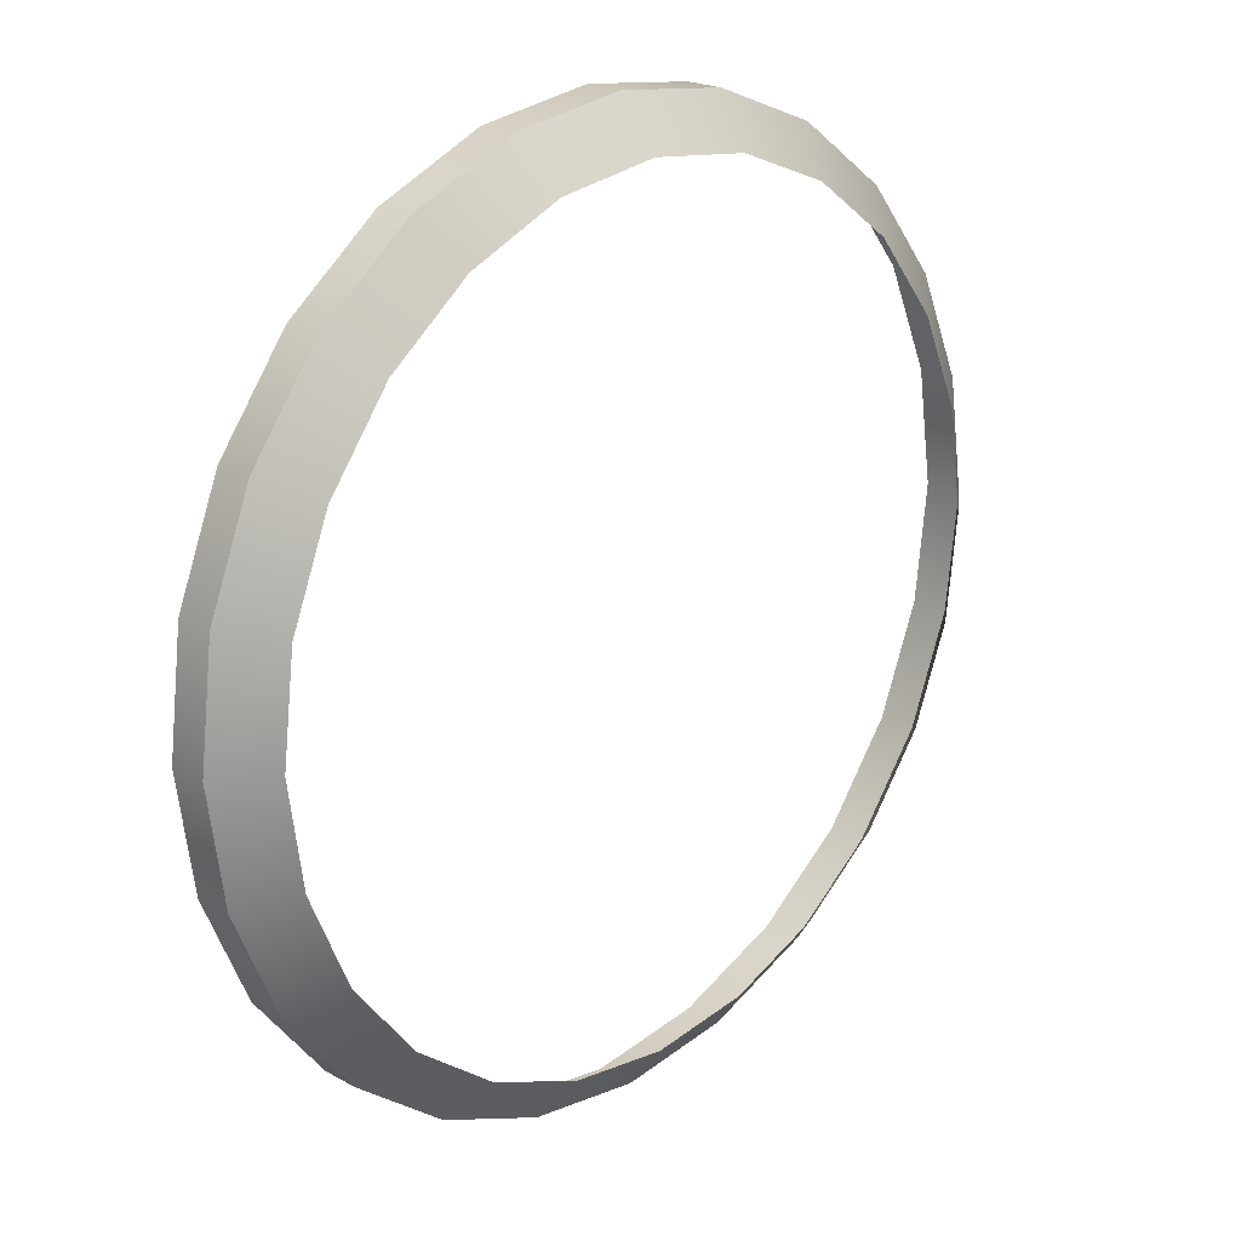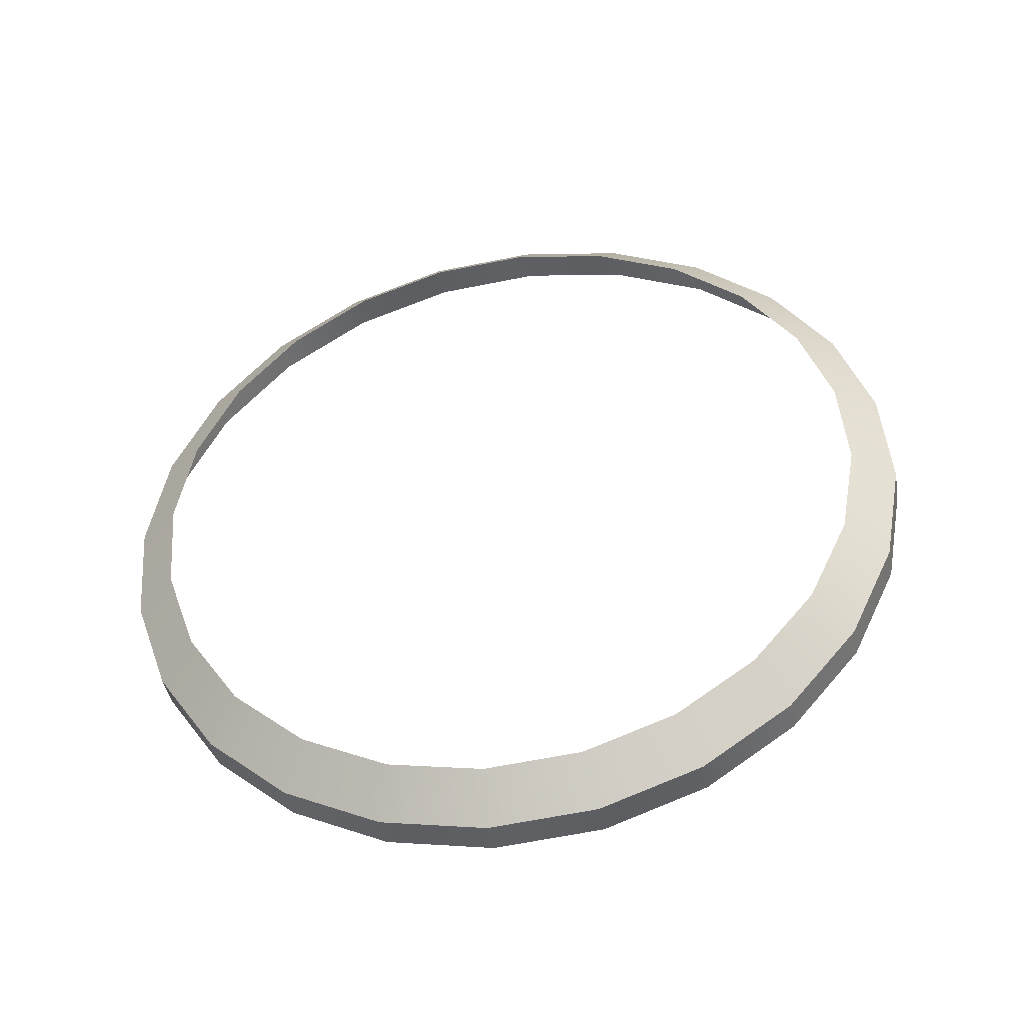
<metadata>
{"format":"obj","ext":"obj","renderer":"f3d","projection":"perspective","resolution":1024,"background":"white","views":[{"elev":42.7,"azim":-47.5,"up":"+Y"},{"elev":58.5,"azim":-43.1,"up":"+Z"}]}
</metadata>
<code>
o mesh63/mesh63-geometry/material_1#mesh63-geometry
v 0.3211 0.3365 0.3965
v 0.3211 0.337 0.3983
v 0.3257 0.333 0.3974
v 0.3257 0.3335 0.3992
v 0.3257 0.333 0.3974
v 0.3211 0.337 0.3983
v 0.3211 0.337 0.3983
v 0.3211 0.3365 0.3965
v 0.3175 0.3414 0.3971
v 0.3175 0.341 0.3953
v 0.3175 0.3414 0.3971
v 0.3211 0.3365 0.3965
v 0.3257 0.333 0.3974
v 0.3257 0.3335 0.3992
v 0.3311 0.3309 0.398
v 0.3257 0.3335 0.3992
v 0.3211 0.337 0.3983
v 0.3269 0.336 0.4005
v 0.3211 0.337 0.3983
v 0.3175 0.3414 0.3971
v 0.3228 0.3391 0.3996
v 0.3175 0.341 0.3953
v 0.3153 0.3462 0.3939
v 0.3175 0.3414 0.3971
v 0.3427 0.3309 0.398
v 0.3427 0.3313 0.3998
v 0.3482 0.333 0.3974
v 0.3311 0.3313 0.3998
v 0.3311 0.3309 0.398
v 0.3257 0.3335 0.3992
v 0.3228 0.3391 0.3996
v 0.3269 0.336 0.4005
v 0.3211 0.337 0.3983
v 0.3269 0.336 0.4005
v 0.3317 0.3341 0.401
v 0.3257 0.3335 0.3992
v 0.3196 0.3431 0.3986
v 0.3228 0.3391 0.3996
v 0.3175 0.3414 0.3971
v 0.3153 0.3467 0.3957
v 0.3175 0.3414 0.3971
v 0.3153 0.3462 0.3939
v 0.3482 0.333 0.3974
v 0.3482 0.3335 0.3992
v 0.3528 0.3365 0.3965
v 0.3369 0.3301 0.3982
v 0.3369 0.3306 0.4
v 0.3427 0.3309 0.398
v 0.3311 0.3309 0.398
v 0.3311 0.3313 0.3998
v 0.3369 0.3301 0.3982
v 0.3482 0.3335 0.3992
v 0.3482 0.333 0.3974
v 0.3427 0.3313 0.3998
v 0.3427 0.3313 0.3998
v 0.3427 0.3309 0.398
v 0.3369 0.3306 0.4
v 0.3311 0.3313 0.3998
v 0.3257 0.3335 0.3992
v 0.3317 0.3341 0.401
v 0.3175 0.3414 0.3971
v 0.3153 0.3467 0.3957
v 0.3196 0.3431 0.3986
v 0.3153 0.3462 0.3939
v 0.3145 0.3518 0.3924
v 0.3153 0.3467 0.3957
v 0.3528 0.337 0.3983
v 0.3528 0.3365 0.3965
v 0.3482 0.3335 0.3992
v 0.3369 0.3306 0.4
v 0.3369 0.3301 0.3982
v 0.3311 0.3313 0.3998
v 0.3427 0.3313 0.3998
v 0.3421 0.3341 0.401
v 0.3482 0.3335 0.3992
v 0.3369 0.3306 0.4
v 0.3369 0.3334 0.4012
v 0.3427 0.3313 0.3998
v 0.3317 0.3341 0.401
v 0.3369 0.3334 0.4012
v 0.3311 0.3313 0.3998
v 0.3176 0.3478 0.3973
v 0.3196 0.3431 0.3986
v 0.3153 0.3467 0.3957
v 0.3145 0.3523 0.3942
v 0.3153 0.3467 0.3957
v 0.3145 0.3518 0.3924
v 0.3528 0.3365 0.3965
v 0.3528 0.337 0.3983
v 0.3564 0.341 0.3953
v 0.3482 0.3335 0.3992
v 0.3469 0.336 0.4005
v 0.3528 0.337 0.3983
v 0.3369 0.3306 0.4
v 0.3311 0.3313 0.3998
v 0.3369 0.3334 0.4012
v 0.3469 0.336 0.4005
v 0.3482 0.3335 0.3992
v 0.3421 0.3341 0.401
v 0.3421 0.3341 0.401
v 0.3427 0.3313 0.3998
v 0.3369 0.3334 0.4012
v 0.3511 0.3391 0.3996
v 0.3528 0.337 0.3983
v 0.3469 0.336 0.4005
v 0.3543 0.3431 0.3986
v 0.3564 0.3414 0.3971
v 0.3511 0.3391 0.3996
v 0.3153 0.3467 0.3957
v 0.3145 0.3523 0.3942
v 0.3176 0.3478 0.3973
v 0.3145 0.3523 0.3942
v 0.3145 0.3518 0.3924
v 0.3153 0.3579 0.3927
v 0.3564 0.3414 0.3971
v 0.3564 0.341 0.3953
v 0.3528 0.337 0.3983
v 0.3528 0.337 0.3983
v 0.3511 0.3391 0.3996
v 0.3564 0.3414 0.3971
v 0.3564 0.3414 0.3971
v 0.3543 0.3431 0.3986
v 0.3586 0.3467 0.3957
v 0.3169 0.3528 0.396
v 0.3176 0.3478 0.3973
v 0.3145 0.3523 0.3942
v 0.3153 0.3574 0.3909
v 0.3153 0.3579 0.3927
v 0.3145 0.3518 0.3924
v 0.3153 0.3579 0.3927
v 0.3176 0.3578 0.3946
v 0.3145 0.3523 0.3942
v 0.3564 0.341 0.3953
v 0.3564 0.3414 0.3971
v 0.3586 0.3462 0.3939
v 0.3563 0.3478 0.3973
v 0.3586 0.3467 0.3957
v 0.3543 0.3431 0.3986
v 0.3586 0.3467 0.3957
v 0.3586 0.3462 0.3939
v 0.3564 0.3414 0.3971
v 0.3169 0.3528 0.396
v 0.3145 0.3523 0.3942
v 0.3176 0.3578 0.3946
v 0.3153 0.3574 0.3909
v 0.3175 0.3626 0.3895
v 0.3153 0.3579 0.3927
v 0.3176 0.3578 0.3946
v 0.3153 0.3579 0.3927
v 0.3196 0.3624 0.3934
v 0.3586 0.3467 0.3957
v 0.3563 0.3478 0.3973
v 0.3594 0.3523 0.3942
v 0.3586 0.3467 0.3957
v 0.3594 0.3523 0.3942
v 0.3586 0.3462 0.3939
v 0.3175 0.3631 0.3913
v 0.3153 0.3579 0.3927
v 0.3175 0.3626 0.3895
v 0.3175 0.3631 0.3913
v 0.3196 0.3624 0.3934
v 0.3153 0.3579 0.3927
v 0.357 0.3528 0.396
v 0.3594 0.3523 0.3942
v 0.3563 0.3478 0.3973
v 0.3594 0.3518 0.3924
v 0.3586 0.3462 0.3939
v 0.3594 0.3523 0.3942
v 0.3175 0.3631 0.3913
v 0.3175 0.3626 0.3895
v 0.3211 0.3676 0.3901
v 0.3196 0.3624 0.3934
v 0.3175 0.3631 0.3913
v 0.3228 0.3665 0.3923
v 0.3594 0.3523 0.3942
v 0.357 0.3528 0.396
v 0.3586 0.3579 0.3927
v 0.3594 0.3518 0.3924
v 0.3594 0.3523 0.3942
v 0.3586 0.3574 0.3909
v 0.3211 0.3671 0.3883
v 0.3211 0.3676 0.3901
v 0.3175 0.3626 0.3895
v 0.3211 0.3676 0.3901
v 0.3228 0.3665 0.3923
v 0.3175 0.3631 0.3913
v 0.3563 0.3578 0.3946
v 0.3543 0.3624 0.3934
v 0.3586 0.3579 0.3927
v 0.3563 0.3578 0.3946
v 0.3586 0.3579 0.3927
v 0.357 0.3528 0.396
v 0.3586 0.3579 0.3927
v 0.3586 0.3574 0.3909
v 0.3594 0.3523 0.3942
v 0.3211 0.3676 0.3901
v 0.3211 0.3671 0.3883
v 0.3257 0.3711 0.3891
v 0.3228 0.3665 0.3923
v 0.3211 0.3676 0.3901
v 0.3269 0.3695 0.3915
v 0.3564 0.3631 0.3913
v 0.3586 0.3579 0.3927
v 0.3543 0.3624 0.3934
v 0.3586 0.3579 0.3927
v 0.3564 0.3631 0.3913
v 0.3586 0.3574 0.3909
v 0.3257 0.3706 0.3873
v 0.3257 0.3711 0.3891
v 0.3211 0.3671 0.3883
v 0.3257 0.3711 0.3891
v 0.3269 0.3695 0.3915
v 0.3211 0.3676 0.3901
v 0.3543 0.3624 0.3934
v 0.3511 0.3665 0.3923
v 0.3564 0.3631 0.3913
v 0.3564 0.3626 0.3895
v 0.3586 0.3574 0.3909
v 0.3564 0.3631 0.3913
v 0.3257 0.3711 0.3891
v 0.3257 0.3706 0.3873
v 0.3311 0.3732 0.3886
v 0.3269 0.3695 0.3915
v 0.3257 0.3711 0.3891
v 0.3317 0.3715 0.391
v 0.3528 0.3676 0.3901
v 0.3564 0.3631 0.3913
v 0.3511 0.3665 0.3923
v 0.3564 0.3631 0.3913
v 0.3528 0.3676 0.3901
v 0.3564 0.3626 0.3895
v 0.3311 0.3727 0.3868
v 0.3311 0.3732 0.3886
v 0.3257 0.3706 0.3873
v 0.3311 0.3732 0.3886
v 0.3317 0.3715 0.391
v 0.3257 0.3711 0.3891
v 0.3511 0.3665 0.3923
v 0.3469 0.3695 0.3915
v 0.3528 0.3676 0.3901
v 0.3528 0.3671 0.3883
v 0.3564 0.3626 0.3895
v 0.3528 0.3676 0.3901
v 0.3311 0.3732 0.3886
v 0.3311 0.3727 0.3868
v 0.3369 0.374 0.3884
v 0.3317 0.3715 0.391
v 0.3311 0.3732 0.3886
v 0.3369 0.3721 0.3908
v 0.3482 0.3711 0.3891
v 0.3528 0.3676 0.3901
v 0.3469 0.3695 0.3915
v 0.3528 0.3671 0.3883
v 0.3528 0.3676 0.3901
v 0.3482 0.3706 0.3873
v 0.3369 0.3735 0.3866
v 0.3369 0.374 0.3884
v 0.3311 0.3727 0.3868
v 0.3369 0.374 0.3884
v 0.3369 0.3721 0.3908
v 0.3311 0.3732 0.3886
v 0.3469 0.3695 0.3915
v 0.3421 0.3715 0.391
v 0.3482 0.3711 0.3891
v 0.3482 0.3711 0.3891
v 0.3482 0.3706 0.3873
v 0.3528 0.3676 0.3901
v 0.3369 0.374 0.3884
v 0.3369 0.3735 0.3866
v 0.3427 0.3732 0.3886
v 0.3369 0.374 0.3884
v 0.3427 0.3732 0.3886
v 0.3369 0.3721 0.3908
v 0.3421 0.3715 0.391
v 0.3369 0.3721 0.3908
v 0.3427 0.3732 0.3886
v 0.3427 0.3732 0.3886
v 0.3482 0.3711 0.3891
v 0.3421 0.3715 0.391
v 0.3482 0.3706 0.3873
v 0.3482 0.3711 0.3891
v 0.3427 0.3727 0.3868
v 0.3427 0.3727 0.3868
v 0.3427 0.3732 0.3886
v 0.3369 0.3735 0.3866
v 0.3427 0.3732 0.3886
v 0.3427 0.3727 0.3868
v 0.3482 0.3711 0.3891
v 0.3257 0.333 0.3974
v 0.3211 0.337 0.3983
v 0.3211 0.3365 0.3965
v 0.3211 0.337 0.3983
v 0.3257 0.333 0.3974
v 0.3257 0.3335 0.3992
v 0.3175 0.3414 0.3971
v 0.3211 0.3365 0.3965
v 0.3211 0.337 0.3983
v 0.3211 0.3365 0.3965
v 0.3175 0.3414 0.3971
v 0.3175 0.341 0.3953
v 0.3311 0.3309 0.398
v 0.3257 0.3335 0.3992
v 0.3257 0.333 0.3974
v 0.3269 0.336 0.4005
v 0.3211 0.337 0.3983
v 0.3257 0.3335 0.3992
v 0.3228 0.3391 0.3996
v 0.3175 0.3414 0.3971
v 0.3211 0.337 0.3983
v 0.3175 0.3414 0.3971
v 0.3153 0.3462 0.3939
v 0.3175 0.341 0.3953
v 0.3482 0.333 0.3974
v 0.3427 0.3313 0.3998
v 0.3427 0.3309 0.398
v 0.3257 0.3335 0.3992
v 0.3311 0.3309 0.398
v 0.3311 0.3313 0.3998
v 0.3211 0.337 0.3983
v 0.3269 0.336 0.4005
v 0.3228 0.3391 0.3996
v 0.3257 0.3335 0.3992
v 0.3317 0.3341 0.401
v 0.3269 0.336 0.4005
v 0.3175 0.3414 0.3971
v 0.3228 0.3391 0.3996
v 0.3196 0.3431 0.3986
v 0.3153 0.3462 0.3939
v 0.3175 0.3414 0.3971
v 0.3153 0.3467 0.3957
v 0.3528 0.3365 0.3965
v 0.3482 0.3335 0.3992
v 0.3482 0.333 0.3974
v 0.3427 0.3309 0.398
v 0.3369 0.3306 0.4
v 0.3369 0.3301 0.3982
v 0.3369 0.3301 0.3982
v 0.3311 0.3313 0.3998
v 0.3311 0.3309 0.398
v 0.3427 0.3313 0.3998
v 0.3482 0.333 0.3974
v 0.3482 0.3335 0.3992
v 0.3369 0.3306 0.4
v 0.3427 0.3309 0.398
v 0.3427 0.3313 0.3998
v 0.3317 0.3341 0.401
v 0.3257 0.3335 0.3992
v 0.3311 0.3313 0.3998
v 0.3196 0.3431 0.3986
v 0.3153 0.3467 0.3957
v 0.3175 0.3414 0.3971
v 0.3153 0.3467 0.3957
v 0.3145 0.3518 0.3924
v 0.3153 0.3462 0.3939
v 0.3482 0.3335 0.3992
v 0.3528 0.3365 0.3965
v 0.3528 0.337 0.3983
v 0.3311 0.3313 0.3998
v 0.3369 0.3301 0.3982
v 0.3369 0.3306 0.4
v 0.3482 0.3335 0.3992
v 0.3421 0.3341 0.401
v 0.3427 0.3313 0.3998
v 0.3427 0.3313 0.3998
v 0.3369 0.3334 0.4012
v 0.3369 0.3306 0.4
v 0.3311 0.3313 0.3998
v 0.3369 0.3334 0.4012
v 0.3317 0.3341 0.401
v 0.3153 0.3467 0.3957
v 0.3196 0.3431 0.3986
v 0.3176 0.3478 0.3973
v 0.3145 0.3518 0.3924
v 0.3153 0.3467 0.3957
v 0.3145 0.3523 0.3942
v 0.3564 0.341 0.3953
v 0.3528 0.337 0.3983
v 0.3528 0.3365 0.3965
v 0.3528 0.337 0.3983
v 0.3469 0.336 0.4005
v 0.3482 0.3335 0.3992
v 0.3369 0.3334 0.4012
v 0.3311 0.3313 0.3998
v 0.3369 0.3306 0.4
v 0.3421 0.3341 0.401
v 0.3482 0.3335 0.3992
v 0.3469 0.336 0.4005
v 0.3369 0.3334 0.4012
v 0.3427 0.3313 0.3998
v 0.3421 0.3341 0.401
v 0.3469 0.336 0.4005
v 0.3528 0.337 0.3983
v 0.3511 0.3391 0.3996
v 0.3511 0.3391 0.3996
v 0.3564 0.3414 0.3971
v 0.3543 0.3431 0.3986
v 0.3176 0.3478 0.3973
v 0.3145 0.3523 0.3942
v 0.3153 0.3467 0.3957
v 0.3153 0.3579 0.3927
v 0.3145 0.3518 0.3924
v 0.3145 0.3523 0.3942
v 0.3528 0.337 0.3983
v 0.3564 0.341 0.3953
v 0.3564 0.3414 0.3971
v 0.3564 0.3414 0.3971
v 0.3511 0.3391 0.3996
v 0.3528 0.337 0.3983
v 0.3586 0.3467 0.3957
v 0.3543 0.3431 0.3986
v 0.3564 0.3414 0.3971
v 0.3145 0.3523 0.3942
v 0.3176 0.3478 0.3973
v 0.3169 0.3528 0.396
v 0.3145 0.3518 0.3924
v 0.3153 0.3579 0.3927
v 0.3153 0.3574 0.3909
v 0.3145 0.3523 0.3942
v 0.3176 0.3578 0.3946
v 0.3153 0.3579 0.3927
v 0.3586 0.3462 0.3939
v 0.3564 0.3414 0.3971
v 0.3564 0.341 0.3953
v 0.3543 0.3431 0.3986
v 0.3586 0.3467 0.3957
v 0.3563 0.3478 0.3973
v 0.3564 0.3414 0.3971
v 0.3586 0.3462 0.3939
v 0.3586 0.3467 0.3957
v 0.3176 0.3578 0.3946
v 0.3145 0.3523 0.3942
v 0.3169 0.3528 0.396
v 0.3153 0.3579 0.3927
v 0.3175 0.3626 0.3895
v 0.3153 0.3574 0.3909
v 0.3196 0.3624 0.3934
v 0.3153 0.3579 0.3927
v 0.3176 0.3578 0.3946
v 0.3594 0.3523 0.3942
v 0.3563 0.3478 0.3973
v 0.3586 0.3467 0.3957
v 0.3586 0.3462 0.3939
v 0.3594 0.3523 0.3942
v 0.3586 0.3467 0.3957
v 0.3175 0.3626 0.3895
v 0.3153 0.3579 0.3927
v 0.3175 0.3631 0.3913
v 0.3153 0.3579 0.3927
v 0.3196 0.3624 0.3934
v 0.3175 0.3631 0.3913
v 0.3563 0.3478 0.3973
v 0.3594 0.3523 0.3942
v 0.357 0.3528 0.396
v 0.3594 0.3523 0.3942
v 0.3586 0.3462 0.3939
v 0.3594 0.3518 0.3924
v 0.3211 0.3676 0.3901
v 0.3175 0.3626 0.3895
v 0.3175 0.3631 0.3913
v 0.3228 0.3665 0.3923
v 0.3175 0.3631 0.3913
v 0.3196 0.3624 0.3934
v 0.3586 0.3579 0.3927
v 0.357 0.3528 0.396
v 0.3594 0.3523 0.3942
v 0.3586 0.3574 0.3909
v 0.3594 0.3523 0.3942
v 0.3594 0.3518 0.3924
v 0.3175 0.3626 0.3895
v 0.3211 0.3676 0.3901
v 0.3211 0.3671 0.3883
v 0.3175 0.3631 0.3913
v 0.3228 0.3665 0.3923
v 0.3211 0.3676 0.3901
v 0.3586 0.3579 0.3927
v 0.3543 0.3624 0.3934
v 0.3563 0.3578 0.3946
v 0.357 0.3528 0.396
v 0.3586 0.3579 0.3927
v 0.3563 0.3578 0.3946
v 0.3594 0.3523 0.3942
v 0.3586 0.3574 0.3909
v 0.3586 0.3579 0.3927
v 0.3257 0.3711 0.3891
v 0.3211 0.3671 0.3883
v 0.3211 0.3676 0.3901
v 0.3269 0.3695 0.3915
v 0.3211 0.3676 0.3901
v 0.3228 0.3665 0.3923
v 0.3543 0.3624 0.3934
v 0.3586 0.3579 0.3927
v 0.3564 0.3631 0.3913
v 0.3586 0.3574 0.3909
v 0.3564 0.3631 0.3913
v 0.3586 0.3579 0.3927
v 0.3211 0.3671 0.3883
v 0.3257 0.3711 0.3891
v 0.3257 0.3706 0.3873
v 0.3211 0.3676 0.3901
v 0.3269 0.3695 0.3915
v 0.3257 0.3711 0.3891
v 0.3564 0.3631 0.3913
v 0.3511 0.3665 0.3923
v 0.3543 0.3624 0.3934
v 0.3564 0.3631 0.3913
v 0.3586 0.3574 0.3909
v 0.3564 0.3626 0.3895
v 0.3311 0.3732 0.3886
v 0.3257 0.3706 0.3873
v 0.3257 0.3711 0.3891
v 0.3317 0.3715 0.391
v 0.3257 0.3711 0.3891
v 0.3269 0.3695 0.3915
v 0.3511 0.3665 0.3923
v 0.3564 0.3631 0.3913
v 0.3528 0.3676 0.3901
v 0.3564 0.3626 0.3895
v 0.3528 0.3676 0.3901
v 0.3564 0.3631 0.3913
v 0.3257 0.3706 0.3873
v 0.3311 0.3732 0.3886
v 0.3311 0.3727 0.3868
v 0.3257 0.3711 0.3891
v 0.3317 0.3715 0.391
v 0.3311 0.3732 0.3886
v 0.3528 0.3676 0.3901
v 0.3469 0.3695 0.3915
v 0.3511 0.3665 0.3923
v 0.3528 0.3676 0.3901
v 0.3564 0.3626 0.3895
v 0.3528 0.3671 0.3883
v 0.3369 0.374 0.3884
v 0.3311 0.3727 0.3868
v 0.3311 0.3732 0.3886
v 0.3369 0.3721 0.3908
v 0.3311 0.3732 0.3886
v 0.3317 0.3715 0.391
v 0.3469 0.3695 0.3915
v 0.3528 0.3676 0.3901
v 0.3482 0.3711 0.3891
v 0.3482 0.3706 0.3873
v 0.3528 0.3676 0.3901
v 0.3528 0.3671 0.3883
v 0.3311 0.3727 0.3868
v 0.3369 0.374 0.3884
v 0.3369 0.3735 0.3866
v 0.3311 0.3732 0.3886
v 0.3369 0.3721 0.3908
v 0.3369 0.374 0.3884
v 0.3482 0.3711 0.3891
v 0.3421 0.3715 0.391
v 0.3469 0.3695 0.3915
v 0.3528 0.3676 0.3901
v 0.3482 0.3706 0.3873
v 0.3482 0.3711 0.3891
v 0.3427 0.3732 0.3886
v 0.3369 0.3735 0.3866
v 0.3369 0.374 0.3884
v 0.3369 0.3721 0.3908
v 0.3427 0.3732 0.3886
v 0.3369 0.374 0.3884
v 0.3427 0.3732 0.3886
v 0.3369 0.3721 0.3908
v 0.3421 0.3715 0.391
v 0.3421 0.3715 0.391
v 0.3482 0.3711 0.3891
v 0.3427 0.3732 0.3886
v 0.3427 0.3727 0.3868
v 0.3482 0.3711 0.3891
v 0.3482 0.3706 0.3873
v 0.3369 0.3735 0.3866
v 0.3427 0.3732 0.3886
v 0.3427 0.3727 0.3868
v 0.3482 0.3711 0.3891
v 0.3427 0.3727 0.3868
v 0.3427 0.3732 0.3886
f 1 2 3
f 4 5 6
f 7 8 9
f 10 11 12
f 13 14 15
f 16 17 18
f 19 20 21
f 22 23 24
f 25 26 27
f 28 29 30
f 31 32 33
f 34 35 36
f 37 38 39
f 40 41 42
f 43 44 45
f 46 47 48
f 49 50 51
f 52 53 54
f 55 56 57
f 58 59 60
f 61 62 63
f 64 65 66
f 67 68 69
f 70 71 72
f 73 74 75
f 76 77 78
f 79 80 81
f 82 83 84
f 85 86 87
f 88 89 90
f 91 92 93
f 94 95 96
f 97 98 99
f 100 101 102
f 103 104 105
f 106 107 108
f 109 110 111
f 112 113 114
f 115 116 117
f 118 119 120
f 121 122 123
f 124 125 126
f 127 128 129
f 130 131 132
f 133 134 135
f 136 137 138
f 139 140 141
f 142 143 144
f 145 146 147
f 148 149 150
f 151 152 153
f 154 155 156
f 157 158 159
f 160 161 162
f 163 164 165
f 166 167 168
f 169 170 171
f 172 173 174
f 175 176 177
f 178 179 180
f 181 182 183
f 184 185 186
f 187 188 189
f 190 191 192
f 193 194 195
f 196 197 198
f 199 200 201
f 202 203 204
f 205 206 207
f 208 209 210
f 211 212 213
f 214 215 216
f 217 218 219
f 220 221 222
f 223 224 225
f 226 227 228
f 229 230 231
f 232 233 234
f 235 236 237
f 238 239 240
f 241 242 243
f 244 245 246
f 247 248 249
f 250 251 252
f 253 254 255
f 256 257 258
f 259 260 261
f 262 263 264
f 265 266 267
f 268 269 270
f 271 272 273
f 274 275 276
f 277 278 279
f 280 281 282
f 283 284 285
f 286 287 288
f 289 290 291
f 292 293 294
f 295 296 297
f 298 299 300
f 301 302 303
f 304 305 306
f 307 308 309
f 310 311 312
f 313 314 315
f 316 317 318
f 319 320 321
f 322 323 324
f 325 326 327
f 328 329 330
f 331 332 333
f 334 335 336
f 337 338 339
f 340 341 342
f 343 344 345
f 346 347 348
f 349 350 351
f 352 353 354
f 355 356 357
f 358 359 360
f 361 362 363
f 364 365 366
f 367 368 369
f 370 371 372
f 373 374 375
f 376 377 378
f 379 380 381
f 382 383 384
f 385 386 387
f 388 389 390
f 391 392 393
f 394 395 396
f 397 398 399
f 400 401 402
f 403 404 405
f 406 407 408
f 409 410 411
f 412 413 414
f 415 416 417
f 418 419 420
f 421 422 423
f 424 425 426
f 427 428 429
f 430 431 432
f 433 434 435
f 436 437 438
f 439 440 441
f 442 443 444
f 445 446 447
f 448 449 450
f 451 452 453
f 454 455 456
f 457 458 459
f 460 461 462
f 463 464 465
f 466 467 468
f 469 470 471
f 472 473 474
f 475 476 477
f 478 479 480
f 481 482 483
f 484 485 486
f 487 488 489
f 490 491 492
f 493 494 495
f 496 497 498
f 499 500 501
f 502 503 504
f 505 506 507
f 508 509 510
f 511 512 513
f 514 515 516
f 517 518 519
f 520 521 522
f 523 524 525
f 526 527 528
f 529 530 531
f 532 533 534
f 535 536 537
f 538 539 540
f 541 542 543
f 544 545 546
f 547 548 549
f 550 551 552
f 553 554 555
f 556 557 558
f 559 560 561
f 562 563 564
f 565 566 567
f 568 569 570
f 571 572 573
f 574 575 576

</code>
